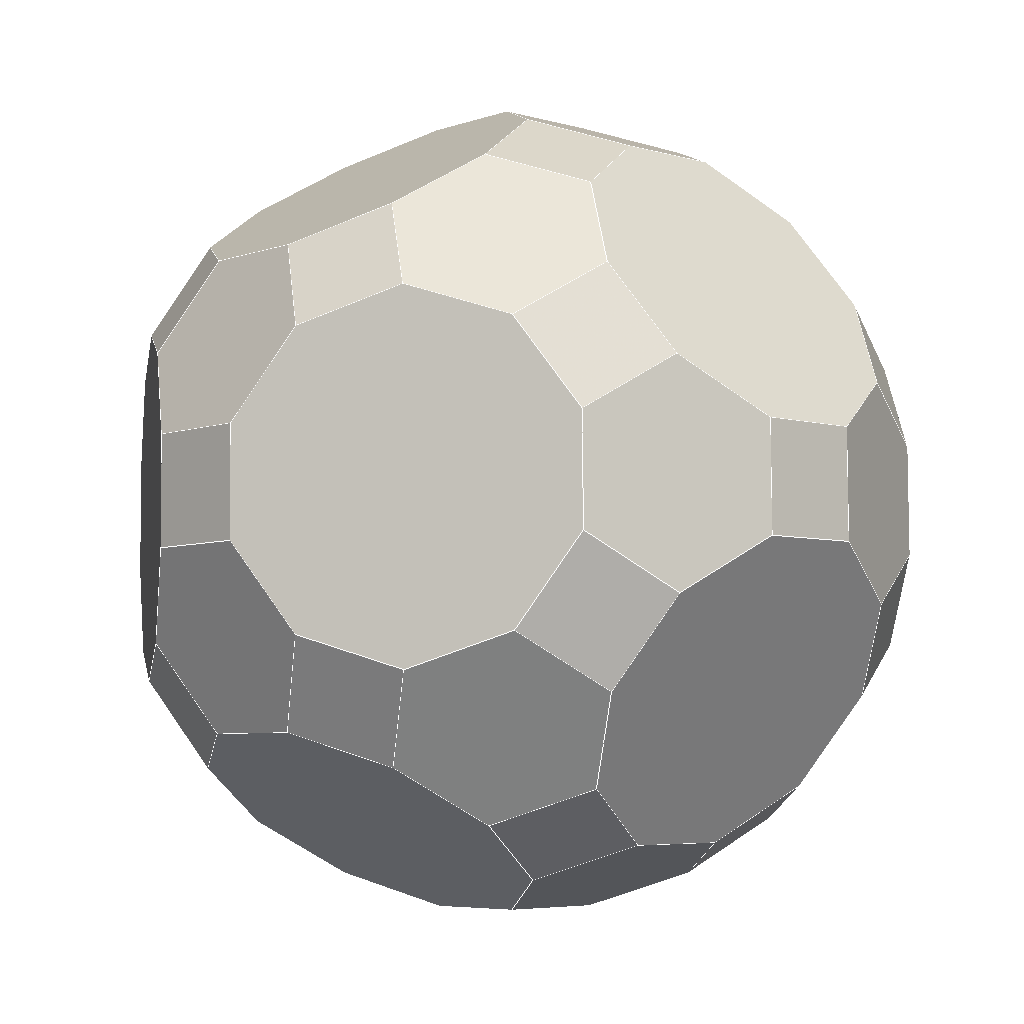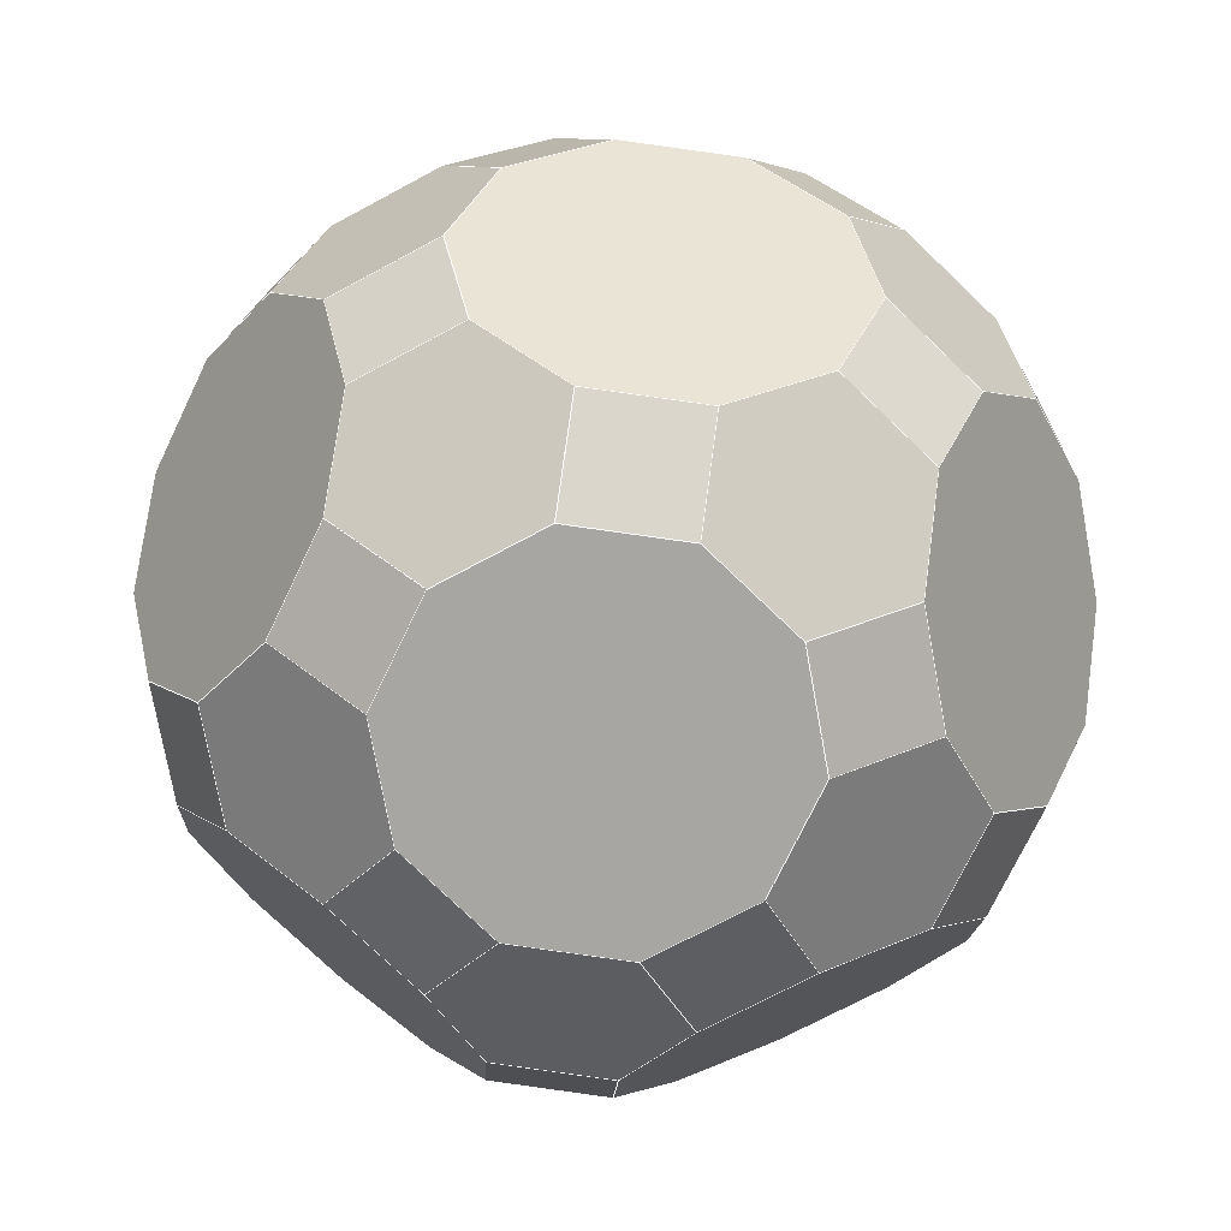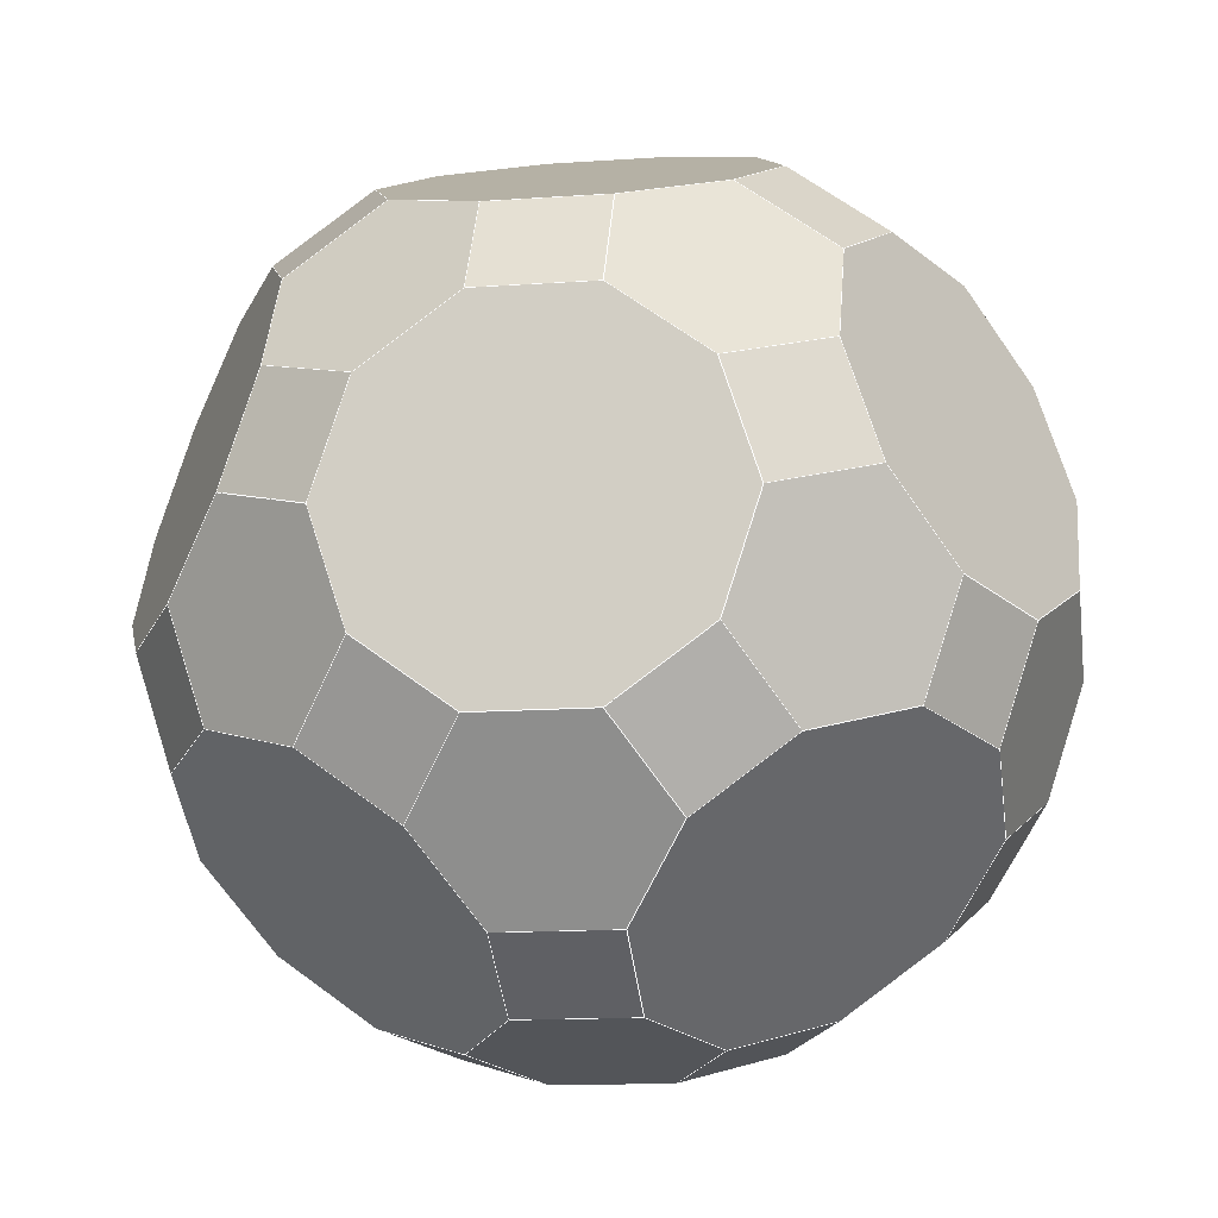
<metadata>
{"format":"obj","ext":"obj","renderer":"f3d","projection":"perspective","resolution":1024,"background":"white","views":[{"elev":-16.1,"azim":46.5,"up":"+Y"},{"elev":17.8,"azim":149.6,"up":"+Y"},{"elev":44.9,"azim":87.1,"up":"+Z"}]}
</metadata>
<code>
o PolyhedronMesh
v 0 1 0
v 0.2607 0.9654 0
v 0.2561 0.9308 0.2607
v -0.004587 0.9654 0.2607
v -0.2192 0.9654 -0.1411
v -0.443 0.8963 -0.02156
v -0.537 0.8057 -0.2499
v -0.3132 0.8749 -0.3694
v 0.4633 0.8749 -0.1411
v 0.5305 0.763 -0.3694
v 0.7285 0.6378 -0.2499
v 0.6614 0.7498 -0.02156
v -0.2284 0.8963 0.3802
v -0.3298 0.7498 0.5737
v -0.549 0.7152 0.4326
v -0.4476 0.8617 0.2391
v 0.4542 0.8057 0.3802
v 0.6568 0.7152 0.2391
v 0.7165 0.5473 0.4326
v 0.5139 0.6378 0.5737
v -0.2461 0.763 -0.5978
v -0.4027 0.5819 -0.7065
v -0.2001 0.4914 -0.8477
v -0.04345 0.6724 -0.7389
v 0.4365 0.6724 -0.5978
v 0.2173 0.6378 -0.7389
v 0.3213 0.4222 -0.8477
v 0.5405 0.4568 -0.7065
v -0.2701 0.5819 0.7671
v -0.07206 0.4568 0.8867
v -0.2316 0.2543 0.939
v -0.4296 0.3794 0.8194
v -0.6937 0.6246 -0.3587
v -0.8532 0.4222 -0.3063
v -0.786 0.3103 -0.5347
v -0.6265 0.5127 -0.587
v 0.4125 0.4914 0.7671
v 0.5137 0.2543 0.8194
v 0.2899 0.1852 0.939
v 0.1887 0.4222 0.8867
v 0.8325 0.4222 -0.3587
v 0.7385 0.3317 -0.587
v 0.8398 0.09462 -0.5347
v 0.9337 0.1852 -0.3063
v -0.7085 0.5127 0.4849
v -0.6488 0.3449 0.6783
v -0.8055 0.1638 0.5695
v -0.8652 0.3317 0.3761
v 0.8177 0.3103 0.4849
v 0.9217 0.09462 0.3761
v 0.8203 -0.05187 0.5695
v 0.7163 0.1638 0.6783
v -0.9546 0.2757 -0.1129
v -0.9592 0.2411 0.1478
v -0.9935 -0.01729 0.1129
v -0.9889 0.01729 -0.1478
v -0.09608 0.2757 -0.9564
v -0.1304 0.01729 -0.9913
v 0.1304 -0.01729 -0.9913
v 0.1646 0.2411 -0.9564
v 0.9935 0.01729 -0.1129
v 0.9592 -0.2411 -0.1478
v 0.9546 -0.2757 0.1129
v 0.9889 -0.01729 0.1478
v -0.1304 0.01729 0.9913
v 0.1304 -0.01729 0.9913
v 0.09608 -0.2757 0.9564
v -0.1646 -0.2411 0.9564
v -0.8203 0.05187 -0.5695
v -0.9217 -0.09462 -0.3761
v -0.8177 -0.3103 -0.4849
v -0.7163 -0.1638 -0.6783
v 0.8055 -0.1638 -0.5695
v 0.6488 -0.3449 -0.6783
v 0.7085 -0.5127 -0.4849
v 0.8652 -0.3317 -0.3761
v -0.8398 -0.09462 0.5347
v -0.7385 -0.3317 0.587
v -0.8325 -0.4222 0.3587
v -0.9337 -0.1852 0.3063
v -0.2899 -0.1852 -0.939
v -0.5137 -0.2543 -0.8194
v -0.4125 -0.4914 -0.7671
v -0.1887 -0.4222 -0.8867
v 0.786 -0.3103 0.5347
v 0.8532 -0.4222 0.3063
v 0.6937 -0.6246 0.3587
v 0.6265 -0.5127 0.587
v 0.2316 -0.2543 -0.939
v 0.07206 -0.4568 -0.8867
v 0.2701 -0.5819 -0.7671
v 0.4296 -0.3794 -0.8194
v -0.3213 -0.4222 0.8477
v -0.2173 -0.6378 0.7389
v -0.4365 -0.6724 0.5978
v -0.5405 -0.4568 0.7065
v 0.2001 -0.4914 0.8477
v 0.4027 -0.5819 0.7065
v 0.2461 -0.763 0.5978
v 0.04345 -0.6724 0.7389
v -0.7165 -0.5473 -0.4326
v -0.6568 -0.7152 -0.2391
v -0.4542 -0.8057 -0.3802
v -0.5139 -0.6378 -0.5737
v 0.549 -0.7152 -0.4326
v 0.3298 -0.7498 -0.5737
v 0.2284 -0.8963 -0.3802
v 0.4476 -0.8617 -0.2391
v -0.7285 -0.6378 0.2499
v -0.5305 -0.763 0.3694
v -0.4633 -0.8749 0.1411
v -0.6614 -0.7498 0.02156
v 0.537 -0.8057 0.2499
v 0.443 -0.8963 0.02156
v 0.2192 -0.9654 0.1411
v 0.3132 -0.8749 0.3694
v -0.2561 -0.9308 -0.2607
v -0.2607 -0.9654 0
v 0 -1 0
v 0.004587 -0.9654 -0.2607
v 0 1 0
v -0.004587 0.9654 0.2607
v -0.2284 0.8963 0.3802
v -0.4476 0.8617 0.2391
v -0.443 0.8963 -0.02156
v -0.2192 0.9654 -0.1411
v 0.2607 0.9654 0
v 0.4633 0.8749 -0.1411
v 0.6614 0.7498 -0.02156
v 0.6568 0.7152 0.2391
v 0.4542 0.8057 0.3802
v 0.2561 0.9308 0.2607
v -0.3132 0.8749 -0.3694
v -0.537 0.8057 -0.2499
v -0.6937 0.6246 -0.3587
v -0.6265 0.5127 -0.587
v -0.4027 0.5819 -0.7065
v -0.2461 0.763 -0.5978
v 0.5305 0.763 -0.3694
v 0.4365 0.6724 -0.5978
v 0.5405 0.4568 -0.7065
v 0.7385 0.3317 -0.587
v 0.8325 0.4222 -0.3587
v 0.7285 0.6378 -0.2499
v -0.3298 0.7498 0.5737
v -0.2701 0.5819 0.7671
v -0.4296 0.3794 0.8194
v -0.6488 0.3449 0.6783
v -0.7085 0.5127 0.4849
v -0.549 0.7152 0.4326
v 0.5139 0.6378 0.5737
v 0.7165 0.5473 0.4326
v 0.8177 0.3103 0.4849
v 0.7163 0.1638 0.6783
v 0.5137 0.2543 0.8194
v 0.4125 0.4914 0.7671
v -0.04345 0.6724 -0.7389
v -0.2001 0.4914 -0.8477
v -0.09608 0.2757 -0.9564
v 0.1646 0.2411 -0.9564
v 0.3213 0.4222 -0.8477
v 0.2173 0.6378 -0.7389
v -0.07206 0.4568 0.8867
v 0.1887 0.4222 0.8867
v 0.2899 0.1852 0.939
v 0.1304 -0.01729 0.9913
v -0.1304 0.01729 0.9913
v -0.2316 0.2543 0.939
v -0.8532 0.4222 -0.3063
v -0.9546 0.2757 -0.1129
v -0.9889 0.01729 -0.1478
v -0.9217 -0.09462 -0.3761
v -0.8203 0.05187 -0.5695
v -0.786 0.3103 -0.5347
v 0.9337 0.1852 -0.3063
v 0.8398 0.09462 -0.5347
v 0.8055 -0.1638 -0.5695
v 0.8652 -0.3317 -0.3761
v 0.9592 -0.2411 -0.1478
v 0.9935 0.01729 -0.1129
v -0.8652 0.3317 0.3761
v -0.8055 0.1638 0.5695
v -0.8398 -0.09462 0.5347
v -0.9337 -0.1852 0.3063
v -0.9935 -0.01729 0.1129
v -0.9592 0.2411 0.1478
v 0.9217 0.09462 0.3761
v 0.9889 -0.01729 0.1478
v 0.9546 -0.2757 0.1129
v 0.8532 -0.4222 0.3063
v 0.786 -0.3103 0.5347
v 0.8203 -0.05187 0.5695
v -0.1304 0.01729 -0.9913
v -0.2899 -0.1852 -0.939
v -0.1887 -0.4222 -0.8867
v 0.07206 -0.4568 -0.8867
v 0.2316 -0.2543 -0.939
v 0.1304 -0.01729 -0.9913
v -0.1646 -0.2411 0.9564
v 0.09608 -0.2757 0.9564
v 0.2001 -0.4914 0.8477
v 0.04345 -0.6724 0.7389
v -0.2173 -0.6378 0.7389
v -0.3213 -0.4222 0.8477
v -0.7163 -0.1638 -0.6783
v -0.8177 -0.3103 -0.4849
v -0.7165 -0.5473 -0.4326
v -0.5139 -0.6378 -0.5737
v -0.4125 -0.4914 -0.7671
v -0.5137 -0.2543 -0.8194
v 0.6488 -0.3449 -0.6783
v 0.4296 -0.3794 -0.8194
v 0.2701 -0.5819 -0.7671
v 0.3298 -0.7498 -0.5737
v 0.549 -0.7152 -0.4326
v 0.7085 -0.5127 -0.4849
v -0.7385 -0.3317 0.587
v -0.5405 -0.4568 0.7065
v -0.4365 -0.6724 0.5978
v -0.5305 -0.763 0.3694
v -0.7285 -0.6378 0.2499
v -0.8325 -0.4222 0.3587
v 0.6265 -0.5127 0.587
v 0.6937 -0.6246 0.3587
v 0.537 -0.8057 0.2499
v 0.3132 -0.8749 0.3694
v 0.2461 -0.763 0.5978
v 0.4027 -0.5819 0.7065
v -0.6568 -0.7152 -0.2391
v -0.6614 -0.7498 0.02156
v -0.4633 -0.8749 0.1411
v -0.2607 -0.9654 0
v -0.2561 -0.9308 -0.2607
v -0.4542 -0.8057 -0.3802
v 0.4476 -0.8617 -0.2391
v 0.2284 -0.8963 -0.3802
v 0.004587 -0.9654 -0.2607
v 0 -1 0
v 0.2192 -0.9654 0.1411
v 0.443 -0.8963 0.02156
v 0 1 0
v -0.2192 0.9654 -0.1411
v -0.3132 0.8749 -0.3694
v -0.2461 0.763 -0.5978
v -0.04345 0.6724 -0.7389
v 0.2173 0.6378 -0.7389
v 0.4365 0.6724 -0.5978
v 0.5305 0.763 -0.3694
v 0.4633 0.8749 -0.1411
v 0.2607 0.9654 0
v -0.004587 0.9654 0.2607
v 0.2561 0.9308 0.2607
v 0.4542 0.8057 0.3802
v 0.5139 0.6378 0.5737
v 0.4125 0.4914 0.7671
v 0.1887 0.4222 0.8867
v -0.07206 0.4568 0.8867
v -0.2701 0.5819 0.7671
v -0.3298 0.7498 0.5737
v -0.2284 0.8963 0.3802
v -0.443 0.8963 -0.02156
v -0.4476 0.8617 0.2391
v -0.549 0.7152 0.4326
v -0.7085 0.5127 0.4849
v -0.8652 0.3317 0.3761
v -0.9592 0.2411 0.1478
v -0.9546 0.2757 -0.1129
v -0.8532 0.4222 -0.3063
v -0.6937 0.6246 -0.3587
v -0.537 0.8057 -0.2499
v 0.6614 0.7498 -0.02156
v 0.7285 0.6378 -0.2499
v 0.8325 0.4222 -0.3587
v 0.9337 0.1852 -0.3063
v 0.9935 0.01729 -0.1129
v 0.9889 -0.01729 0.1478
v 0.9217 0.09462 0.3761
v 0.8177 0.3103 0.4849
v 0.7165 0.5473 0.4326
v 0.6568 0.7152 0.2391
v -0.4027 0.5819 -0.7065
v -0.6265 0.5127 -0.587
v -0.786 0.3103 -0.5347
v -0.8203 0.05187 -0.5695
v -0.7163 -0.1638 -0.6783
v -0.5137 -0.2543 -0.8194
v -0.2899 -0.1852 -0.939
v -0.1304 0.01729 -0.9913
v -0.09608 0.2757 -0.9564
v -0.2001 0.4914 -0.8477
v 0.5405 0.4568 -0.7065
v 0.3213 0.4222 -0.8477
v 0.1646 0.2411 -0.9564
v 0.1304 -0.01729 -0.9913
v 0.2316 -0.2543 -0.939
v 0.4296 -0.3794 -0.8194
v 0.6488 -0.3449 -0.6783
v 0.8055 -0.1638 -0.5695
v 0.8398 0.09462 -0.5347
v 0.7385 0.3317 -0.587
v -0.4296 0.3794 0.8194
v -0.2316 0.2543 0.939
v -0.1304 0.01729 0.9913
v -0.1646 -0.2411 0.9564
v -0.3213 -0.4222 0.8477
v -0.5405 -0.4568 0.7065
v -0.7385 -0.3317 0.587
v -0.8398 -0.09462 0.5347
v -0.8055 0.1638 0.5695
v -0.6488 0.3449 0.6783
v 0.5137 0.2543 0.8194
v 0.7163 0.1638 0.6783
v 0.8203 -0.05187 0.5695
v 0.786 -0.3103 0.5347
v 0.6265 -0.5127 0.587
v 0.4027 -0.5819 0.7065
v 0.2001 -0.4914 0.8477
v 0.09608 -0.2757 0.9564
v 0.1304 -0.01729 0.9913
v 0.2899 0.1852 0.939
v -0.9889 0.01729 -0.1478
v -0.9935 -0.01729 0.1129
v -0.9337 -0.1852 0.3063
v -0.8325 -0.4222 0.3587
v -0.7285 -0.6378 0.2499
v -0.6614 -0.7498 0.02156
v -0.6568 -0.7152 -0.2391
v -0.7165 -0.5473 -0.4326
v -0.8177 -0.3103 -0.4849
v -0.9217 -0.09462 -0.3761
v 0.9592 -0.2411 -0.1478
v 0.8652 -0.3317 -0.3761
v 0.7085 -0.5127 -0.4849
v 0.549 -0.7152 -0.4326
v 0.4476 -0.8617 -0.2391
v 0.443 -0.8963 0.02156
v 0.537 -0.8057 0.2499
v 0.6937 -0.6246 0.3587
v 0.8532 -0.4222 0.3063
v 0.9546 -0.2757 0.1129
v -0.1887 -0.4222 -0.8867
v -0.4125 -0.4914 -0.7671
v -0.5139 -0.6378 -0.5737
v -0.4542 -0.8057 -0.3802
v -0.2561 -0.9308 -0.2607
v 0.004587 -0.9654 -0.2607
v 0.2284 -0.8963 -0.3802
v 0.3298 -0.7498 -0.5737
v 0.2701 -0.5819 -0.7671
v 0.07206 -0.4568 -0.8867
v -0.2173 -0.6378 0.7389
v 0.04345 -0.6724 0.7389
v 0.2461 -0.763 0.5978
v 0.3132 -0.8749 0.3694
v 0.2192 -0.9654 0.1411
v 0 -1 0
v -0.2607 -0.9654 0
v -0.4633 -0.8749 0.1411
v -0.5305 -0.763 0.3694
v -0.4365 -0.6724 0.5978
f 1 2 3
f 1 3 4
f 5 6 7
f 5 7 8
f 9 10 11
f 9 11 12
f 13 14 15
f 13 15 16
f 17 18 19
f 17 19 20
f 21 22 23
f 21 23 24
f 25 26 27
f 25 27 28
f 29 30 31
f 29 31 32
f 33 34 35
f 33 35 36
f 37 38 39
f 37 39 40
f 41 42 43
f 41 43 44
f 45 46 47
f 45 47 48
f 49 50 51
f 49 51 52
f 53 54 55
f 53 55 56
f 57 58 59
f 57 59 60
f 61 62 63
f 61 63 64
f 65 66 67
f 65 67 68
f 69 70 71
f 69 71 72
f 73 74 75
f 73 75 76
f 77 78 79
f 77 79 80
f 81 82 83
f 81 83 84
f 85 86 87
f 85 87 88
f 89 90 91
f 89 91 92
f 93 94 95
f 93 95 96
f 97 98 99
f 97 99 100
f 101 102 103
f 101 103 104
f 105 106 107
f 105 107 108
f 109 110 111
f 109 111 112
f 113 114 115
f 113 115 116
f 117 118 119
f 117 119 120
f 121 122 123
f 121 123 124
f 121 124 125
f 121 125 126
f 127 128 129
f 127 129 130
f 127 130 131
f 127 131 132
f 133 134 135
f 133 135 136
f 133 136 137
f 133 137 138
f 139 140 141
f 139 141 142
f 139 142 143
f 139 143 144
f 145 146 147
f 145 147 148
f 145 148 149
f 145 149 150
f 151 152 153
f 151 153 154
f 151 154 155
f 151 155 156
f 157 158 159
f 157 159 160
f 157 160 161
f 157 161 162
f 163 164 165
f 163 165 166
f 163 166 167
f 163 167 168
f 169 170 171
f 169 171 172
f 169 172 173
f 169 173 174
f 175 176 177
f 175 177 178
f 175 178 179
f 175 179 180
f 181 182 183
f 181 183 184
f 181 184 185
f 181 185 186
f 187 188 189
f 187 189 190
f 187 190 191
f 187 191 192
f 193 194 195
f 193 195 196
f 193 196 197
f 193 197 198
f 199 200 201
f 199 201 202
f 199 202 203
f 199 203 204
f 205 206 207
f 205 207 208
f 205 208 209
f 205 209 210
f 211 212 213
f 211 213 214
f 211 214 215
f 211 215 216
f 217 218 219
f 217 219 220
f 217 220 221
f 217 221 222
f 223 224 225
f 223 225 226
f 223 226 227
f 223 227 228
f 229 230 231
f 229 231 232
f 229 232 233
f 229 233 234
f 235 236 237
f 235 237 238
f 235 238 239
f 235 239 240
f 241 242 243
f 241 243 244
f 241 244 245
f 241 245 246
f 241 246 247
f 241 247 248
f 241 248 249
f 241 249 250
f 251 252 253
f 251 253 254
f 251 254 255
f 251 255 256
f 251 256 257
f 251 257 258
f 251 258 259
f 251 259 260
f 261 262 263
f 261 263 264
f 261 264 265
f 261 265 266
f 261 266 267
f 261 267 268
f 261 268 269
f 261 269 270
f 271 272 273
f 271 273 274
f 271 274 275
f 271 275 276
f 271 276 277
f 271 277 278
f 271 278 279
f 271 279 280
f 281 282 283
f 281 283 284
f 281 284 285
f 281 285 286
f 281 286 287
f 281 287 288
f 281 288 289
f 281 289 290
f 291 292 293
f 291 293 294
f 291 294 295
f 291 295 296
f 291 296 297
f 291 297 298
f 291 298 299
f 291 299 300
f 301 302 303
f 301 303 304
f 301 304 305
f 301 305 306
f 301 306 307
f 301 307 308
f 301 308 309
f 301 309 310
f 311 312 313
f 311 313 314
f 311 314 315
f 311 315 316
f 311 316 317
f 311 317 318
f 311 318 319
f 311 319 320
f 321 322 323
f 321 323 324
f 321 324 325
f 321 325 326
f 321 326 327
f 321 327 328
f 321 328 329
f 321 329 330
f 331 332 333
f 331 333 334
f 331 334 335
f 331 335 336
f 331 336 337
f 331 337 338
f 331 338 339
f 331 339 340
f 341 342 343
f 341 343 344
f 341 344 345
f 341 345 346
f 341 346 347
f 341 347 348
f 341 348 349
f 341 349 350
f 351 352 353
f 351 353 354
f 351 354 355
f 351 355 356
f 351 356 357
f 351 357 358
f 351 358 359
f 351 359 360
l 1 2
l 2 3
l 3 4
l 4 1
l 5 6
l 6 7
l 7 8
l 8 5
l 9 10
l 10 11
l 11 12
l 12 9
l 13 14
l 14 15
l 15 16
l 16 13
l 17 18
l 18 19
l 19 20
l 20 17
l 21 22
l 22 23
l 23 24
l 24 21
l 25 26
l 26 27
l 27 28
l 28 25
l 29 30
l 30 31
l 31 32
l 32 29
l 33 34
l 34 35
l 35 36
l 36 33
l 37 38
l 38 39
l 39 40
l 40 37
l 41 42
l 42 43
l 43 44
l 44 41
l 45 46
l 46 47
l 47 48
l 48 45
l 49 50
l 50 51
l 51 52
l 52 49
l 53 54
l 54 55
l 55 56
l 56 53
l 57 58
l 58 59
l 59 60
l 60 57
l 61 62
l 62 63
l 63 64
l 64 61
l 65 66
l 66 67
l 67 68
l 68 65
l 69 70
l 70 71
l 71 72
l 72 69
l 73 74
l 74 75
l 75 76
l 76 73
l 77 78
l 78 79
l 79 80
l 80 77
l 81 82
l 82 83
l 83 84
l 84 81
l 85 86
l 86 87
l 87 88
l 88 85
l 89 90
l 90 91
l 91 92
l 92 89
l 93 94
l 94 95
l 95 96
l 96 93
l 97 98
l 98 99
l 99 100
l 100 97
l 101 102
l 102 103
l 103 104
l 104 101
l 105 106
l 106 107
l 107 108
l 108 105
l 109 110
l 110 111
l 111 112
l 112 109
l 113 114
l 114 115
l 115 116
l 116 113
l 117 118
l 118 119
l 119 120
l 120 117
l 121 122
l 122 123
l 123 124
l 124 125
l 125 126
l 126 121
l 127 128
l 128 129
l 129 130
l 130 131
l 131 132
l 132 127
l 133 134
l 134 135
l 135 136
l 136 137
l 137 138
l 138 133
l 139 140
l 140 141
l 141 142
l 142 143
l 143 144
l 144 139
l 145 146
l 146 147
l 147 148
l 148 149
l 149 150
l 150 145
l 151 152
l 152 153
l 153 154
l 154 155
l 155 156
l 156 151
l 157 158
l 158 159
l 159 160
l 160 161
l 161 162
l 162 157
l 163 164
l 164 165
l 165 166
l 166 167
l 167 168
l 168 163
l 169 170
l 170 171
l 171 172
l 172 173
l 173 174
l 174 169
l 175 176
l 176 177
l 177 178
l 178 179
l 179 180
l 180 175
l 181 182
l 182 183
l 183 184
l 184 185
l 185 186
l 186 181
l 187 188
l 188 189
l 189 190
l 190 191
l 191 192
l 192 187
l 193 194
l 194 195
l 195 196
l 196 197
l 197 198
l 198 193
l 199 200
l 200 201
l 201 202
l 202 203
l 203 204
l 204 199
l 205 206
l 206 207
l 207 208
l 208 209
l 209 210
l 210 205
l 211 212
l 212 213
l 213 214
l 214 215
l 215 216
l 216 211
l 217 218
l 218 219
l 219 220
l 220 221
l 221 222
l 222 217
l 223 224
l 224 225
l 225 226
l 226 227
l 227 228
l 228 223
l 229 230
l 230 231
l 231 232
l 232 233
l 233 234
l 234 229
l 235 236
l 236 237
l 237 238
l 238 239
l 239 240
l 240 235
l 241 242
l 242 243
l 243 244
l 244 245
l 245 246
l 246 247
l 247 248
l 248 249
l 249 250
l 250 241
l 251 252
l 252 253
l 253 254
l 254 255
l 255 256
l 256 257
l 257 258
l 258 259
l 259 260
l 260 251
l 261 262
l 262 263
l 263 264
l 264 265
l 265 266
l 266 267
l 267 268
l 268 269
l 269 270
l 270 261
l 271 272
l 272 273
l 273 274
l 274 275
l 275 276
l 276 277
l 277 278
l 278 279
l 279 280
l 280 271
l 281 282
l 282 283
l 283 284
l 284 285
l 285 286
l 286 287
l 287 288
l 288 289
l 289 290
l 290 281
l 291 292
l 292 293
l 293 294
l 294 295
l 295 296
l 296 297
l 297 298
l 298 299
l 299 300
l 300 291
l 301 302
l 302 303
l 303 304
l 304 305
l 305 306
l 306 307
l 307 308
l 308 309
l 309 310
l 310 301
l 311 312
l 312 313
l 313 314
l 314 315
l 315 316
l 316 317
l 317 318
l 318 319
l 319 320
l 320 311
l 321 322
l 322 323
l 323 324
l 324 325
l 325 326
l 326 327
l 327 328
l 328 329
l 329 330
l 330 321
l 331 332
l 332 333
l 333 334
l 334 335
l 335 336
l 336 337
l 337 338
l 338 339
l 339 340
l 340 331
l 341 342
l 342 343
l 343 344
l 344 345
l 345 346
l 346 347
l 347 348
l 348 349
l 349 350
l 350 341
l 351 352
l 352 353
l 353 354
l 354 355
l 355 356
l 356 357
l 357 358
l 358 359
l 359 360
l 360 351

</code>
